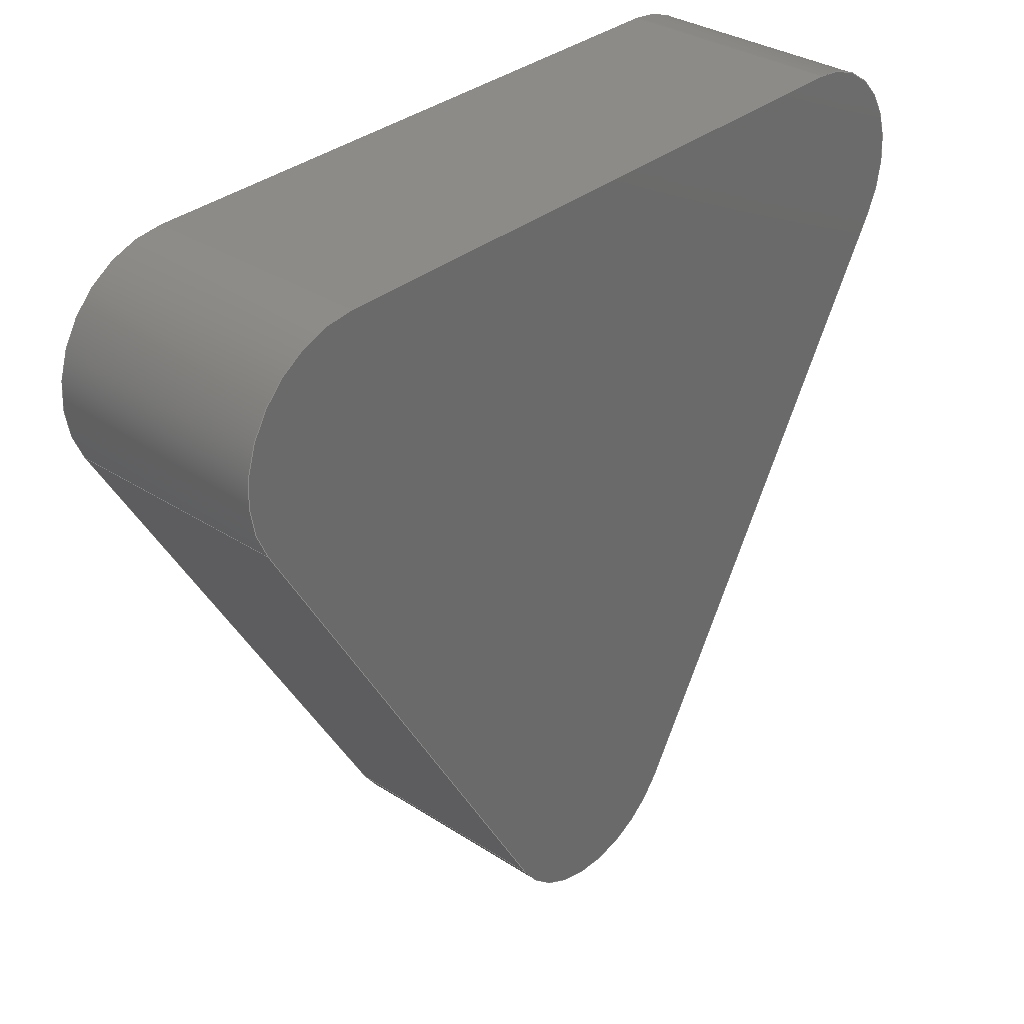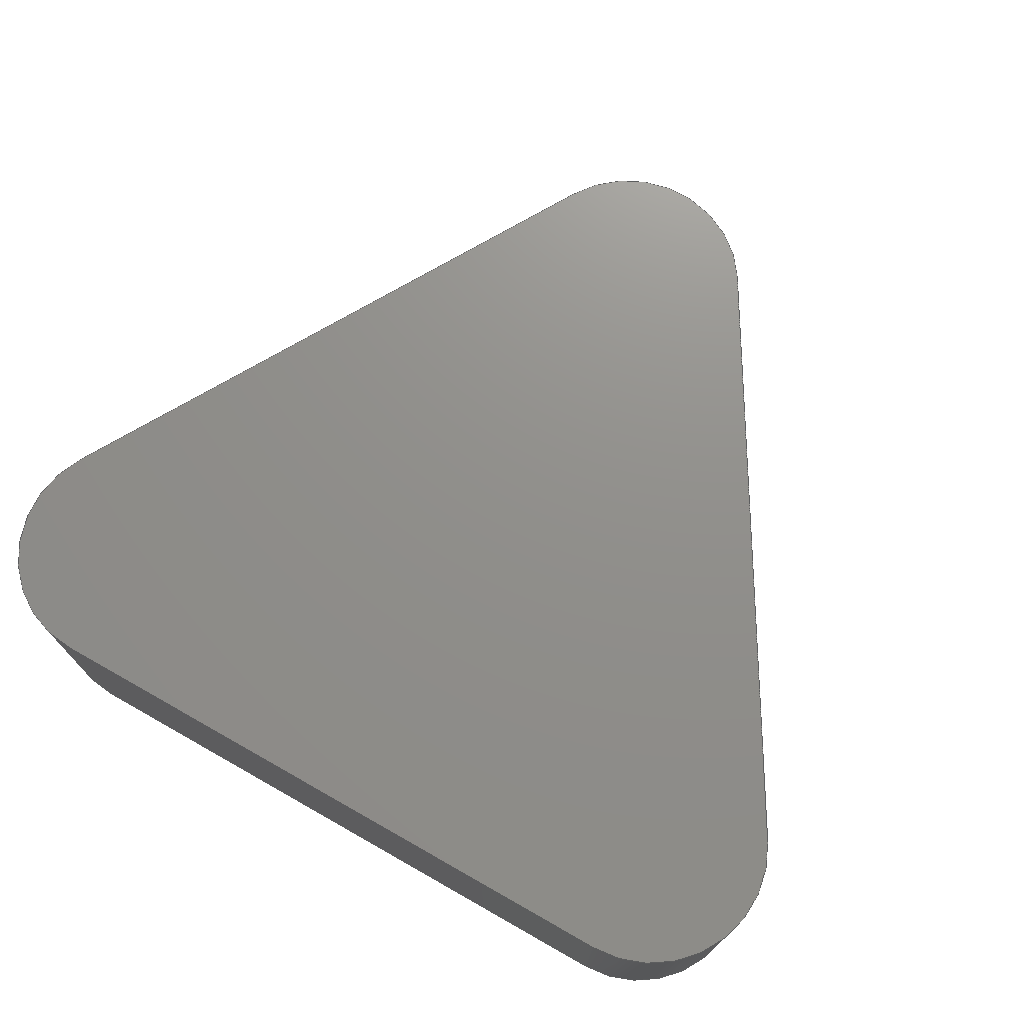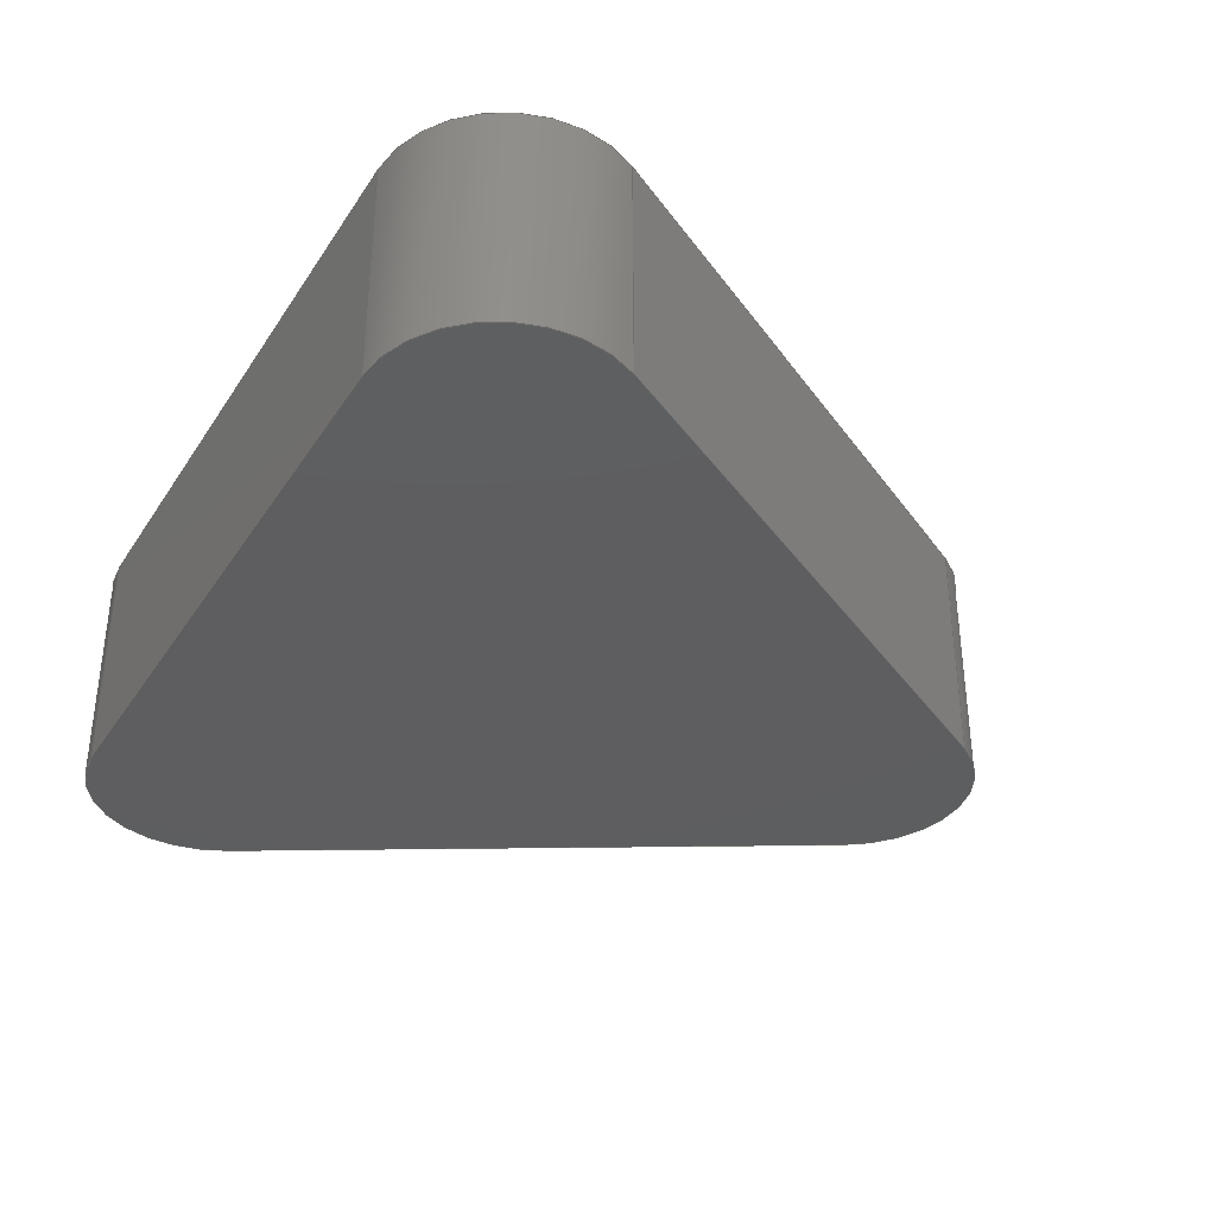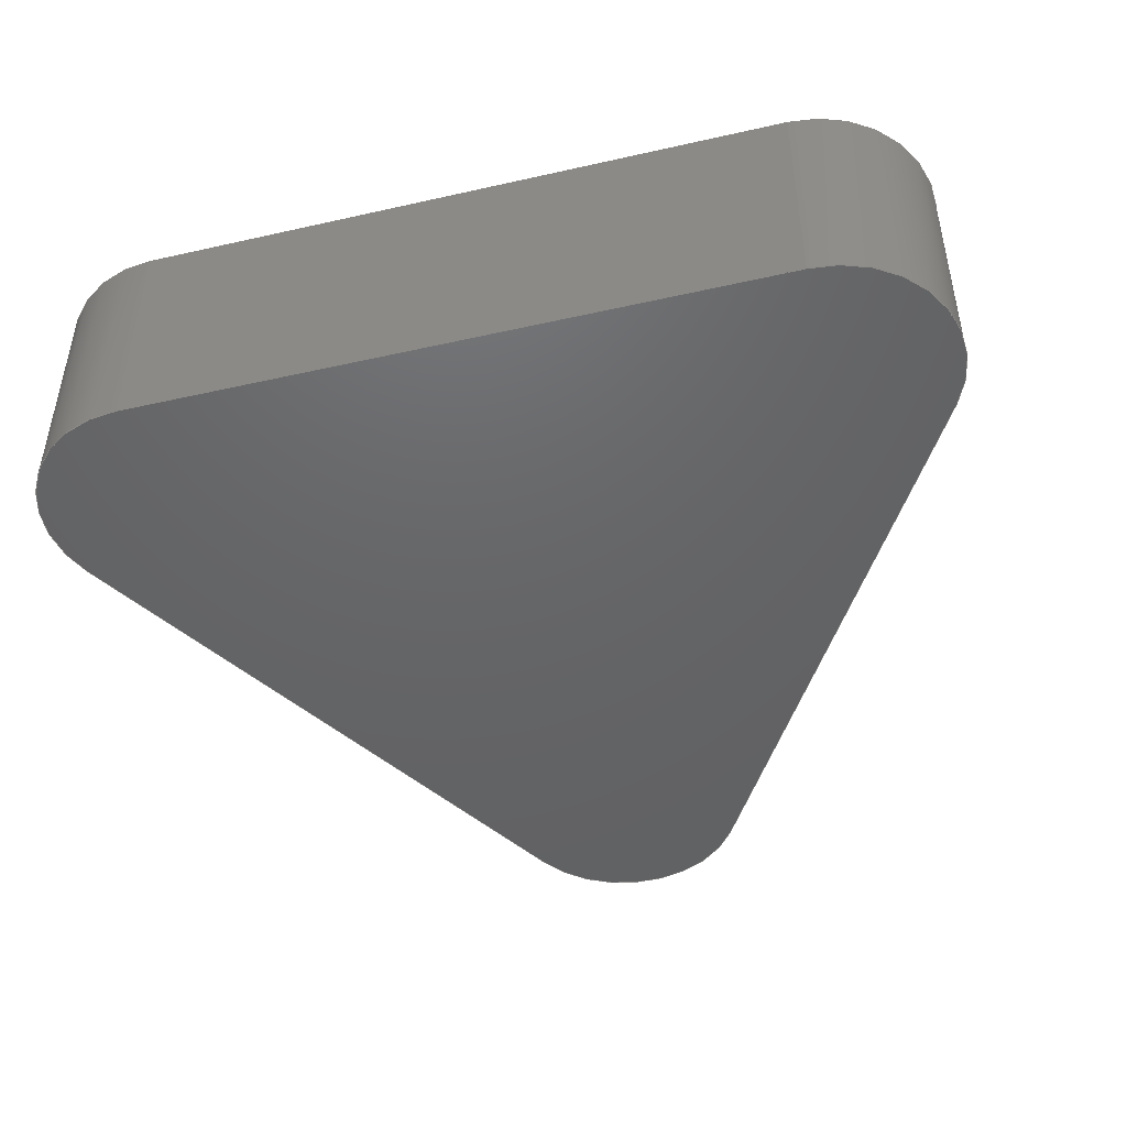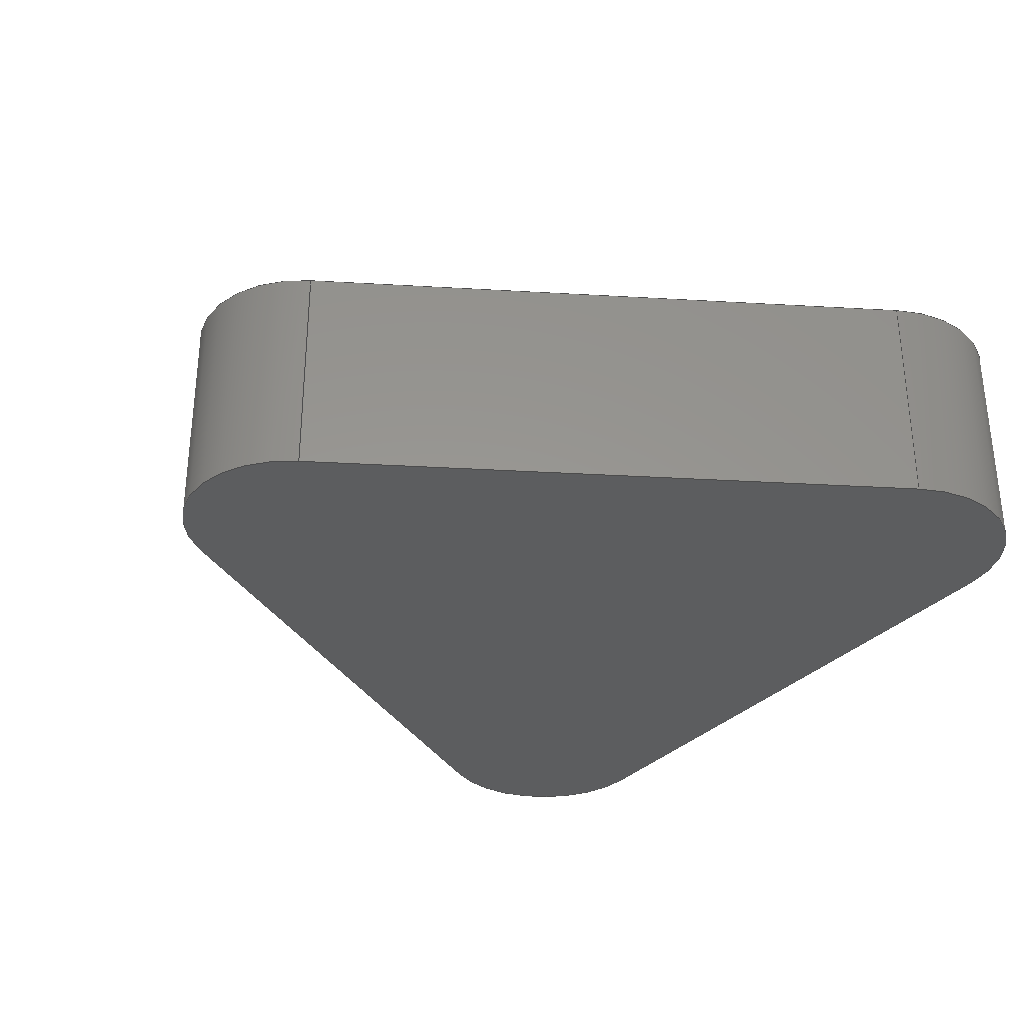
<metadata>
{"format":"step","ext":"step","renderer":"f3d","projection":"perspective","resolution":1024,"background":"white","views":[{"elev":33.0,"azim":-48.3,"up":"+Z"},{"elev":72.8,"azim":29.5,"up":"+Y"},{"elev":-35.6,"azim":61.1,"up":"+Y"},{"elev":-46.2,"azim":14.5,"up":"+Y"},{"elev":-31.9,"azim":-124.7,"up":"+Y"}]}
</metadata>
<code>
ISO-10303-21;
DATA;
#1=MECHANICAL_DESIGN_GEOMETRIC_PRESENTATION_REPRESENTATION('',(#4),#246);
#2=SHAPE_REPRESENTATION_RELATIONSHIP('SRR','None',#253,#3);
#3=ADVANCED_BREP_SHAPE_REPRESENTATION('',(#5),#245);
#4=STYLED_ITEM('',(#262),#5);
#5=MANIFOLD_SOLID_BREP('Body1',#134);
#6=CIRCLE('',#150,0.16);
#7=CIRCLE('',#151,0.16);
#8=CIRCLE('',#154,0.16);
#9=CIRCLE('',#155,0.16);
#10=CIRCLE('',#158,0.16);
#11=CIRCLE('',#159,0.16);
#12=CYLINDRICAL_SURFACE('',#149,0.16);
#13=CYLINDRICAL_SURFACE('',#153,0.16);
#14=CYLINDRICAL_SURFACE('',#157,0.16);
#15=FACE_OUTER_BOUND('',#23,.T.);
#16=FACE_OUTER_BOUND('',#24,.T.);
#17=FACE_OUTER_BOUND('',#25,.T.);
#18=FACE_OUTER_BOUND('',#26,.T.);
#19=FACE_OUTER_BOUND('',#27,.T.);
#20=FACE_OUTER_BOUND('',#28,.T.);
#21=FACE_OUTER_BOUND('',#29,.T.);
#22=FACE_OUTER_BOUND('',#30,.T.);
#23=EDGE_LOOP('',(#85,#86,#87,#88));
#24=EDGE_LOOP('',(#89,#90,#91,#92));
#25=EDGE_LOOP('',(#93,#94,#95,#96));
#26=EDGE_LOOP('',(#97,#98,#99,#100));
#27=EDGE_LOOP('',(#101,#102,#103,#104));
#28=EDGE_LOOP('',(#105,#106,#107,#108));
#29=EDGE_LOOP('',(#109,#110,#111,#112,#113,#114));
#30=EDGE_LOOP('',(#115,#116,#117,#118,#119,#120));
#31=LINE('',#208,#43);
#32=LINE('',#210,#44);
#33=LINE('',#212,#45);
#34=LINE('',#213,#46);
#35=LINE('',#219,#47);
#36=LINE('',#222,#48);
#37=LINE('',#224,#49);
#38=LINE('',#225,#50);
#39=LINE('',#231,#51);
#40=LINE('',#234,#52);
#41=LINE('',#236,#53);
#42=LINE('',#237,#54);
#43=VECTOR('',#166,1);
#44=VECTOR('',#167,1);
#45=VECTOR('',#168,1);
#46=VECTOR('',#169,1);
#47=VECTOR('',#176,1);
#48=VECTOR('',#179,1);
#49=VECTOR('',#180,1);
#50=VECTOR('',#181,1);
#51=VECTOR('',#188,1);
#52=VECTOR('',#191,1);
#53=VECTOR('',#192,1);
#54=VECTOR('',#193,1);
#55=VERTEX_POINT('',#206);
#56=VERTEX_POINT('',#207);
#57=VERTEX_POINT('',#209);
#58=VERTEX_POINT('',#211);
#59=VERTEX_POINT('',#215);
#60=VERTEX_POINT('',#217);
#61=VERTEX_POINT('',#221);
#62=VERTEX_POINT('',#223);
#63=VERTEX_POINT('',#227);
#64=VERTEX_POINT('',#229);
#65=VERTEX_POINT('',#233);
#66=VERTEX_POINT('',#235);
#67=EDGE_CURVE('',#55,#56,#31,.T.);
#68=EDGE_CURVE('',#55,#57,#32,.T.);
#69=EDGE_CURVE('',#58,#57,#33,.T.);
#70=EDGE_CURVE('',#56,#58,#34,.T.);
#71=EDGE_CURVE('',#59,#56,#6,.T.);
#72=EDGE_CURVE('',#60,#58,#7,.T.);
#73=EDGE_CURVE('',#59,#60,#35,.T.);
#74=EDGE_CURVE('',#61,#59,#36,.T.);
#75=EDGE_CURVE('',#62,#60,#37,.T.);
#76=EDGE_CURVE('',#61,#62,#38,.T.);
#77=EDGE_CURVE('',#63,#61,#8,.T.);
#78=EDGE_CURVE('',#64,#62,#9,.T.);
#79=EDGE_CURVE('',#63,#64,#39,.T.);
#80=EDGE_CURVE('',#65,#63,#40,.T.);
#81=EDGE_CURVE('',#66,#64,#41,.T.);
#82=EDGE_CURVE('',#65,#66,#42,.T.);
#83=EDGE_CURVE('',#55,#65,#10,.T.);
#84=EDGE_CURVE('',#57,#66,#11,.T.);
#85=ORIENTED_EDGE('',*,*,#67,.F.);
#86=ORIENTED_EDGE('',*,*,#68,.T.);
#87=ORIENTED_EDGE('',*,*,#69,.F.);
#88=ORIENTED_EDGE('',*,*,#70,.F.);
#89=ORIENTED_EDGE('',*,*,#71,.T.);
#90=ORIENTED_EDGE('',*,*,#70,.T.);
#91=ORIENTED_EDGE('',*,*,#72,.F.);
#92=ORIENTED_EDGE('',*,*,#73,.F.);
#93=ORIENTED_EDGE('',*,*,#74,.T.);
#94=ORIENTED_EDGE('',*,*,#73,.T.);
#95=ORIENTED_EDGE('',*,*,#75,.F.);
#96=ORIENTED_EDGE('',*,*,#76,.F.);
#97=ORIENTED_EDGE('',*,*,#77,.T.);
#98=ORIENTED_EDGE('',*,*,#76,.T.);
#99=ORIENTED_EDGE('',*,*,#78,.F.);
#100=ORIENTED_EDGE('',*,*,#79,.F.);
#101=ORIENTED_EDGE('',*,*,#80,.T.);
#102=ORIENTED_EDGE('',*,*,#79,.T.);
#103=ORIENTED_EDGE('',*,*,#81,.F.);
#104=ORIENTED_EDGE('',*,*,#82,.F.);
#105=ORIENTED_EDGE('',*,*,#83,.T.);
#106=ORIENTED_EDGE('',*,*,#82,.T.);
#107=ORIENTED_EDGE('',*,*,#84,.F.);
#108=ORIENTED_EDGE('',*,*,#68,.F.);
#109=ORIENTED_EDGE('',*,*,#84,.T.);
#110=ORIENTED_EDGE('',*,*,#81,.T.);
#111=ORIENTED_EDGE('',*,*,#78,.T.);
#112=ORIENTED_EDGE('',*,*,#75,.T.);
#113=ORIENTED_EDGE('',*,*,#72,.T.);
#114=ORIENTED_EDGE('',*,*,#69,.T.);
#115=ORIENTED_EDGE('',*,*,#83,.F.);
#116=ORIENTED_EDGE('',*,*,#67,.T.);
#117=ORIENTED_EDGE('',*,*,#71,.F.);
#118=ORIENTED_EDGE('',*,*,#74,.F.);
#119=ORIENTED_EDGE('',*,*,#77,.F.);
#120=ORIENTED_EDGE('',*,*,#80,.F.);
#121=PLANE('',#148);
#122=PLANE('',#152);
#123=PLANE('',#156);
#124=PLANE('',#160);
#125=PLANE('',#161);
#126=ADVANCED_FACE('',(#15),#121,.T.);
#127=ADVANCED_FACE('',(#16),#12,.T.);
#128=ADVANCED_FACE('',(#17),#122,.T.);
#129=ADVANCED_FACE('',(#18),#13,.T.);
#130=ADVANCED_FACE('',(#19),#123,.T.);
#131=ADVANCED_FACE('',(#20),#14,.T.);
#132=ADVANCED_FACE('',(#21),#124,.T.);
#133=ADVANCED_FACE('',(#22),#125,.F.);
#134=CLOSED_SHELL('',(#126,#127,#128,#129,#130,#131,#132,#133));
#135=DERIVED_UNIT_ELEMENT(#137,1);
#136=DERIVED_UNIT_ELEMENT(#248,3);
#137=(
MASS_UNIT()
NAMED_UNIT(*)
SI_UNIT(.KILO.,.GRAM.)
);
#138=DERIVED_UNIT((#135,#136));
#139=MEASURE_REPRESENTATION_ITEM('density measure',
POSITIVE_RATIO_MEASURE(7850),#138);
#140=PROPERTY_DEFINITION_REPRESENTATION(#145,#142);
#141=PROPERTY_DEFINITION_REPRESENTATION(#146,#143);
#142=REPRESENTATION('material name',(#144),#245);
#143=REPRESENTATION('density',(#139),#245);
#144=DESCRIPTIVE_REPRESENTATION_ITEM('Steel','Steel');
#145=PROPERTY_DEFINITION('material property','material name',#255);
#146=PROPERTY_DEFINITION('material property','density of part',#255);
#147=AXIS2_PLACEMENT_3D('placement',#204,#162,#163);
#148=AXIS2_PLACEMENT_3D('',#205,#164,#165);
#149=AXIS2_PLACEMENT_3D('',#214,#170,#171);
#150=AXIS2_PLACEMENT_3D('',#216,#172,#173);
#151=AXIS2_PLACEMENT_3D('',#218,#174,#175);
#152=AXIS2_PLACEMENT_3D('',#220,#177,#178);
#153=AXIS2_PLACEMENT_3D('',#226,#182,#183);
#154=AXIS2_PLACEMENT_3D('',#228,#184,#185);
#155=AXIS2_PLACEMENT_3D('',#230,#186,#187);
#156=AXIS2_PLACEMENT_3D('',#232,#189,#190);
#157=AXIS2_PLACEMENT_3D('',#238,#194,#195);
#158=AXIS2_PLACEMENT_3D('',#239,#196,#197);
#159=AXIS2_PLACEMENT_3D('',#240,#198,#199);
#160=AXIS2_PLACEMENT_3D('',#241,#200,#201);
#161=AXIS2_PLACEMENT_3D('',#242,#202,#203);
#162=DIRECTION('axis',(0,0,1));
#163=DIRECTION('refdir',(1,0,0));
#164=DIRECTION('center_axis',(0.8619,0,-0.5071));
#165=DIRECTION('ref_axis',(-0.5071,0,-0.8619));
#166=DIRECTION('',(0.5071,0,0.8619));
#167=DIRECTION('',(0,1,0));
#168=DIRECTION('',(-0.5071,0,-0.8619));
#169=DIRECTION('',(0,1,0));
#170=DIRECTION('center_axis',(0,1,0));
#171=DIRECTION('ref_axis',(1.041e-15,0,1));
#172=DIRECTION('center_axis',(0,1,0));
#173=DIRECTION('ref_axis',(1.041e-15,0,1));
#174=DIRECTION('center_axis',(0,1,0));
#175=DIRECTION('ref_axis',(1.041e-15,0,1));
#176=DIRECTION('',(0,1,0));
#177=DIRECTION('center_axis',(0,0,1));
#178=DIRECTION('ref_axis',(1,0,0));
#179=DIRECTION('',(1,0,0));
#180=DIRECTION('',(1,0,0));
#181=DIRECTION('',(0,1,0));
#182=DIRECTION('center_axis',(0,1,0));
#183=DIRECTION('ref_axis',(-0.866,0,-0.5));
#184=DIRECTION('center_axis',(0,1,0));
#185=DIRECTION('ref_axis',(-0.866,0,-0.5));
#186=DIRECTION('center_axis',(0,1,0));
#187=DIRECTION('ref_axis',(-0.866,0,-0.5));
#188=DIRECTION('',(0,1,0));
#189=DIRECTION('center_axis',(-0.866,0,-0.5));
#190=DIRECTION('ref_axis',(-0.5,0,0.866));
#191=DIRECTION('',(-0.5,0,0.866));
#192=DIRECTION('',(-0.5,0,0.866));
#193=DIRECTION('',(0,1,0));
#194=DIRECTION('center_axis',(0,1,0));
#195=DIRECTION('ref_axis',(0.8619,0,-0.5071));
#196=DIRECTION('center_axis',(0,1,0));
#197=DIRECTION('ref_axis',(0.8619,0,-0.5071));
#198=DIRECTION('center_axis',(0,1,0));
#199=DIRECTION('ref_axis',(0.8619,0,-0.5071));
#200=DIRECTION('center_axis',(0,1,0));
#201=DIRECTION('ref_axis',(1,0,0));
#202=DIRECTION('center_axis',(0,1,0));
#203=DIRECTION('ref_axis',(1,0,0));
#204=CARTESIAN_POINT('',(0,0,0));
#205=CARTESIAN_POINT('Origin',(0.5542,0,0.1532));
#206=CARTESIAN_POINT('',(0.1326,0,-0.5634));
#207=CARTESIAN_POINT('',(0.5542,0,0.1532));
#208=CARTESIAN_POINT('',(0.1326,0,-0.5634));
#209=CARTESIAN_POINT('',(0.1326,0.3,-0.5634));
#210=CARTESIAN_POINT('',(0.1326,0,-0.5634));
#211=CARTESIAN_POINT('',(0.5542,0.3,0.1532));
#212=CARTESIAN_POINT('',(0.1326,0.3,-0.5634));
#213=CARTESIAN_POINT('',(0.5542,0,0.1532));
#214=CARTESIAN_POINT('Origin',(0.4163,0,0.2343));
#215=CARTESIAN_POINT('',(0.4163,0,0.3943));
#216=CARTESIAN_POINT('Origin',(0.4163,0,0.2343));
#217=CARTESIAN_POINT('',(0.4163,0.3,0.3943));
#218=CARTESIAN_POINT('Origin',(0.4163,0.3,0.2343));
#219=CARTESIAN_POINT('',(0.4163,0,0.3943));
#220=CARTESIAN_POINT('Origin',(-0.419,0,0.3943));
#221=CARTESIAN_POINT('',(-0.419,0,0.3943));
#222=CARTESIAN_POINT('',(-0.419,0,0.3943));
#223=CARTESIAN_POINT('',(-0.419,0.3,0.3943));
#224=CARTESIAN_POINT('',(-0.419,0.3,0.3943));
#225=CARTESIAN_POINT('',(-0.419,0,0.3943));
#226=CARTESIAN_POINT('Origin',(-0.419,0,0.2343));
#227=CARTESIAN_POINT('',(-0.5575,0,0.1543));
#228=CARTESIAN_POINT('Origin',(-0.419,0,0.2343));
#229=CARTESIAN_POINT('',(-0.5575,0.3,0.1543));
#230=CARTESIAN_POINT('Origin',(-0.419,0.3,0.2343));
#231=CARTESIAN_POINT('',(-0.5575,0,0.1543));
#232=CARTESIAN_POINT('Origin',(-0.1438,0,-0.5622));
#233=CARTESIAN_POINT('',(-0.1438,0,-0.5622));
#234=CARTESIAN_POINT('',(-0.1438,0,-0.5622));
#235=CARTESIAN_POINT('',(-0.1438,0.3,-0.5622));
#236=CARTESIAN_POINT('',(-0.1438,0.3,-0.5622));
#237=CARTESIAN_POINT('',(-0.1438,0,-0.5622));
#238=CARTESIAN_POINT('Origin',(-0.005269,0,-0.4822));
#239=CARTESIAN_POINT('Origin',(-0.005269,0,-0.4822));
#240=CARTESIAN_POINT('Origin',(-0.005269,0.3,-0.4822));
#241=CARTESIAN_POINT('Origin',(-0.001324,0.3,-0.124));
#242=CARTESIAN_POINT('Origin',(-0.001324,0,-0.124));
#243=UNCERTAINTY_MEASURE_WITH_UNIT(LENGTH_MEASURE(0.001),#247,
'DISTANCE_ACCURACY_VALUE',
'Maximum model space distance between geometric entities at asserted c
onnectivities');
#244=UNCERTAINTY_MEASURE_WITH_UNIT(LENGTH_MEASURE(0.001),#247,
'DISTANCE_ACCURACY_VALUE',
'Maximum model space distance between geometric entities at asserted c
onnectivities');
#245=(
GEOMETRIC_REPRESENTATION_CONTEXT(3)
GLOBAL_UNCERTAINTY_ASSIGNED_CONTEXT((#243))
GLOBAL_UNIT_ASSIGNED_CONTEXT((#247,#249,#250))
REPRESENTATION_CONTEXT('','3D')
);
#246=(
GEOMETRIC_REPRESENTATION_CONTEXT(3)
GLOBAL_UNCERTAINTY_ASSIGNED_CONTEXT((#244))
GLOBAL_UNIT_ASSIGNED_CONTEXT((#247,#249,#250))
REPRESENTATION_CONTEXT('','3D')
);
#247=(
LENGTH_UNIT()
NAMED_UNIT(*)
SI_UNIT(.CENTI.,.METRE.)
);
#248=(
LENGTH_UNIT()
NAMED_UNIT(*)
SI_UNIT($,.METRE.)
);
#249=(
NAMED_UNIT(*)
PLANE_ANGLE_UNIT()
SI_UNIT($,.RADIAN.)
);
#250=(
NAMED_UNIT(*)
SI_UNIT($,.STERADIAN.)
SOLID_ANGLE_UNIT()
);
#251=SHAPE_DEFINITION_REPRESENTATION(#252,#253);
#252=PRODUCT_DEFINITION_SHAPE('',$,#255);
#253=SHAPE_REPRESENTATION('',(#147),#245);
#254=PRODUCT_DEFINITION_CONTEXT('part definition',#259,'design');
#255=PRODUCT_DEFINITION('cap top v1 (2)','cap top v1 (2)',#256,#254);
#256=PRODUCT_DEFINITION_FORMATION('',$,#261);
#257=PRODUCT_RELATED_PRODUCT_CATEGORY('cap top v1 (2)','cap top v1 (2)',
(#261));
#258=APPLICATION_PROTOCOL_DEFINITION('international standard',
'automotive_design',2009,#259);
#259=APPLICATION_CONTEXT(
'Core Data for Automotive Mechanical Design Process');
#260=PRODUCT_CONTEXT('part definition',#259,'mechanical');
#261=PRODUCT('cap top v1 (2)','cap top v1 (2)',$,(#260));
#262=PRESENTATION_STYLE_ASSIGNMENT((#263));
#263=SURFACE_STYLE_USAGE(.BOTH.,#264);
#264=SURFACE_SIDE_STYLE('',(#265));
#265=SURFACE_STYLE_FILL_AREA(#266);
#266=FILL_AREA_STYLE('Paint - Metallic (Red)',(#267));
#267=FILL_AREA_STYLE_COLOUR('Paint - Metallic (Red)',#268);
#268=COLOUR_RGB('Paint - Metallic (Red)',0.7686,0.2078,
0.1529);
ENDSEC;
END-ISO-10303-21;

</code>
